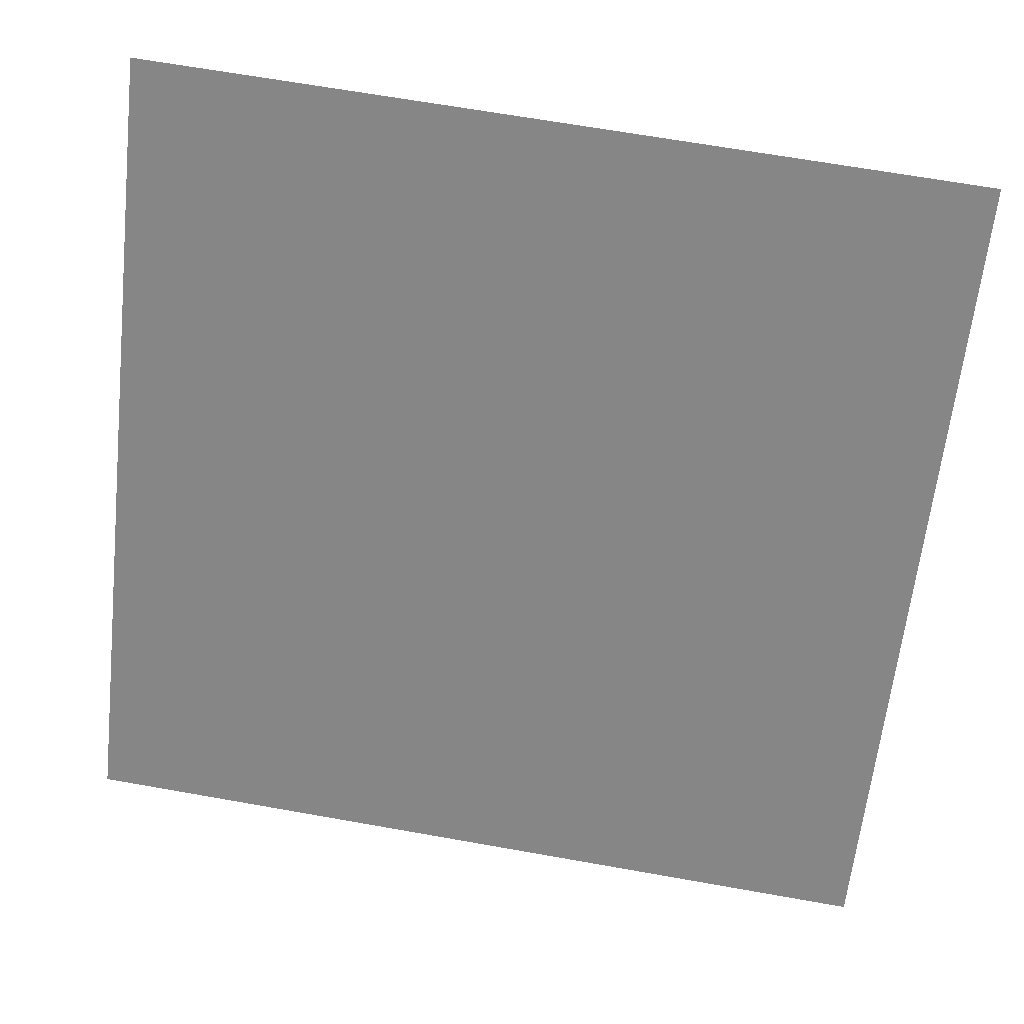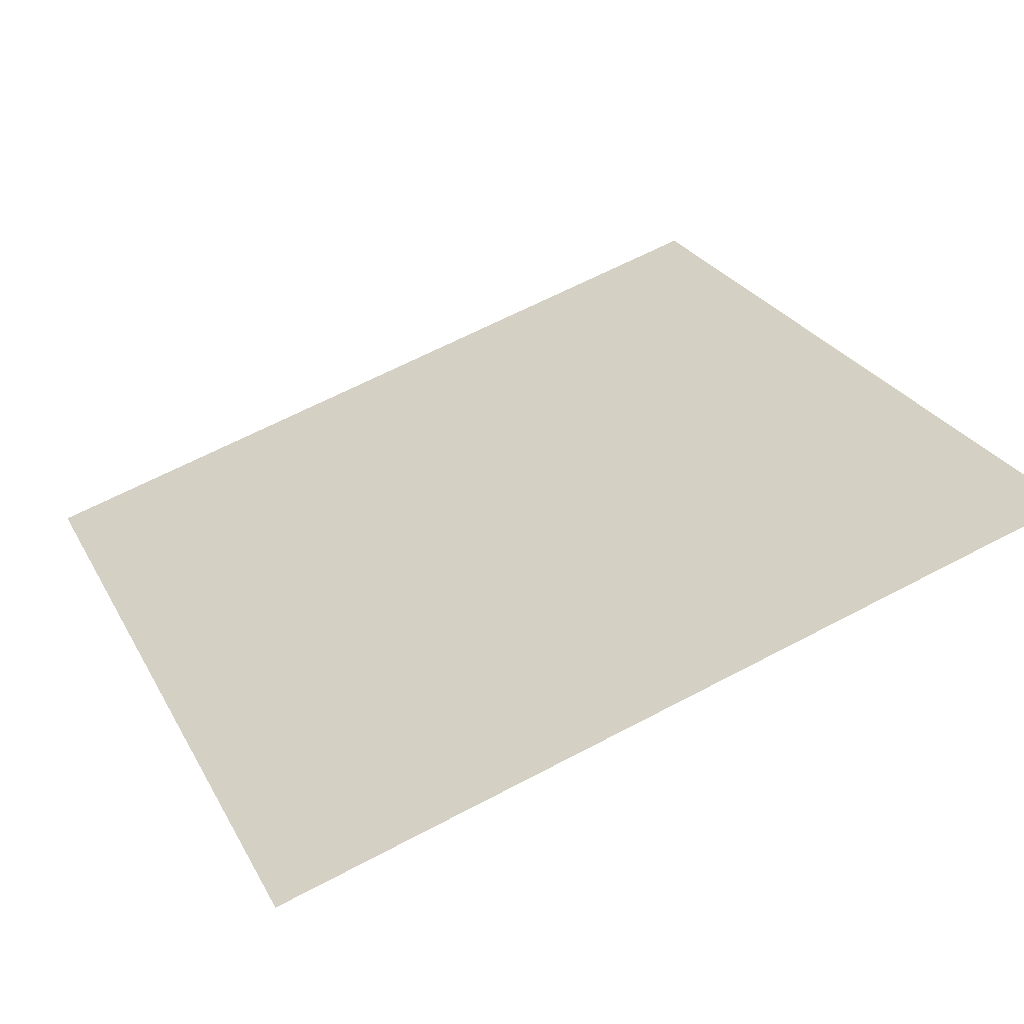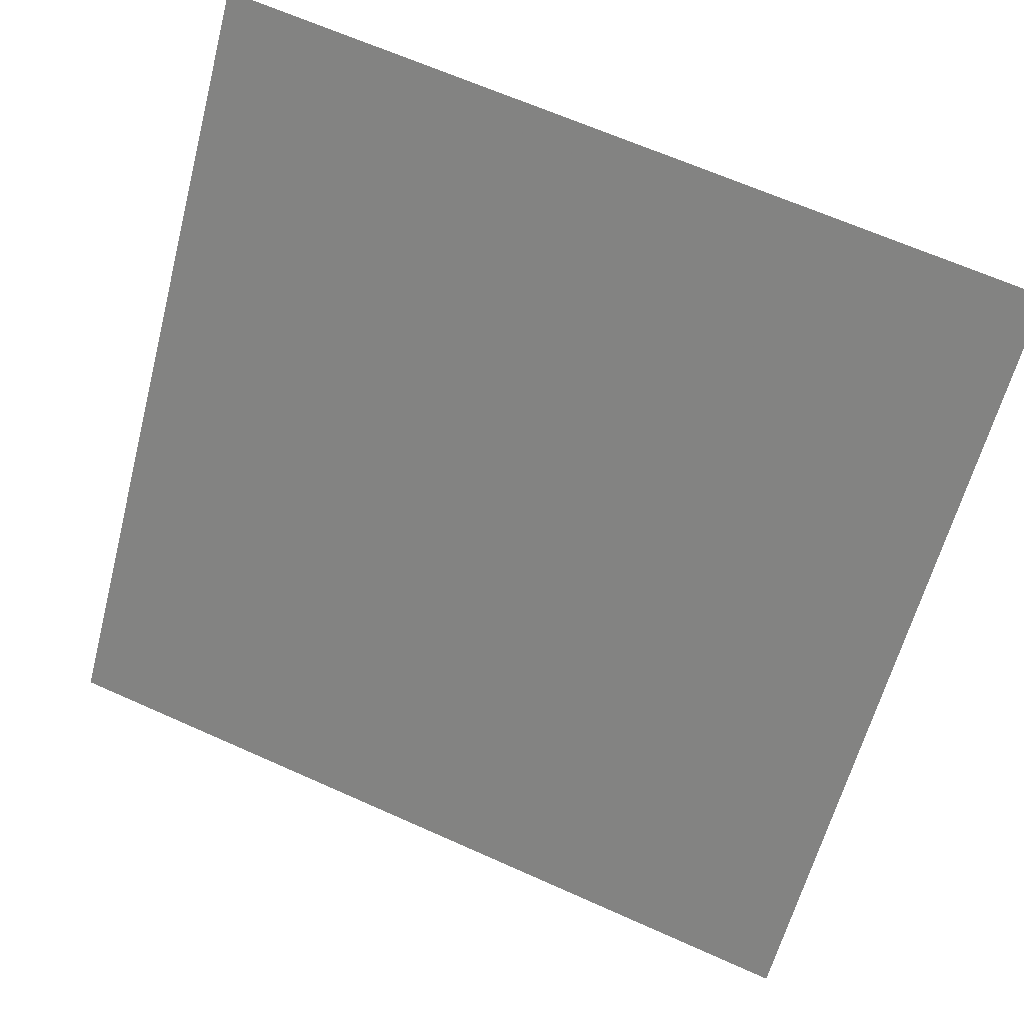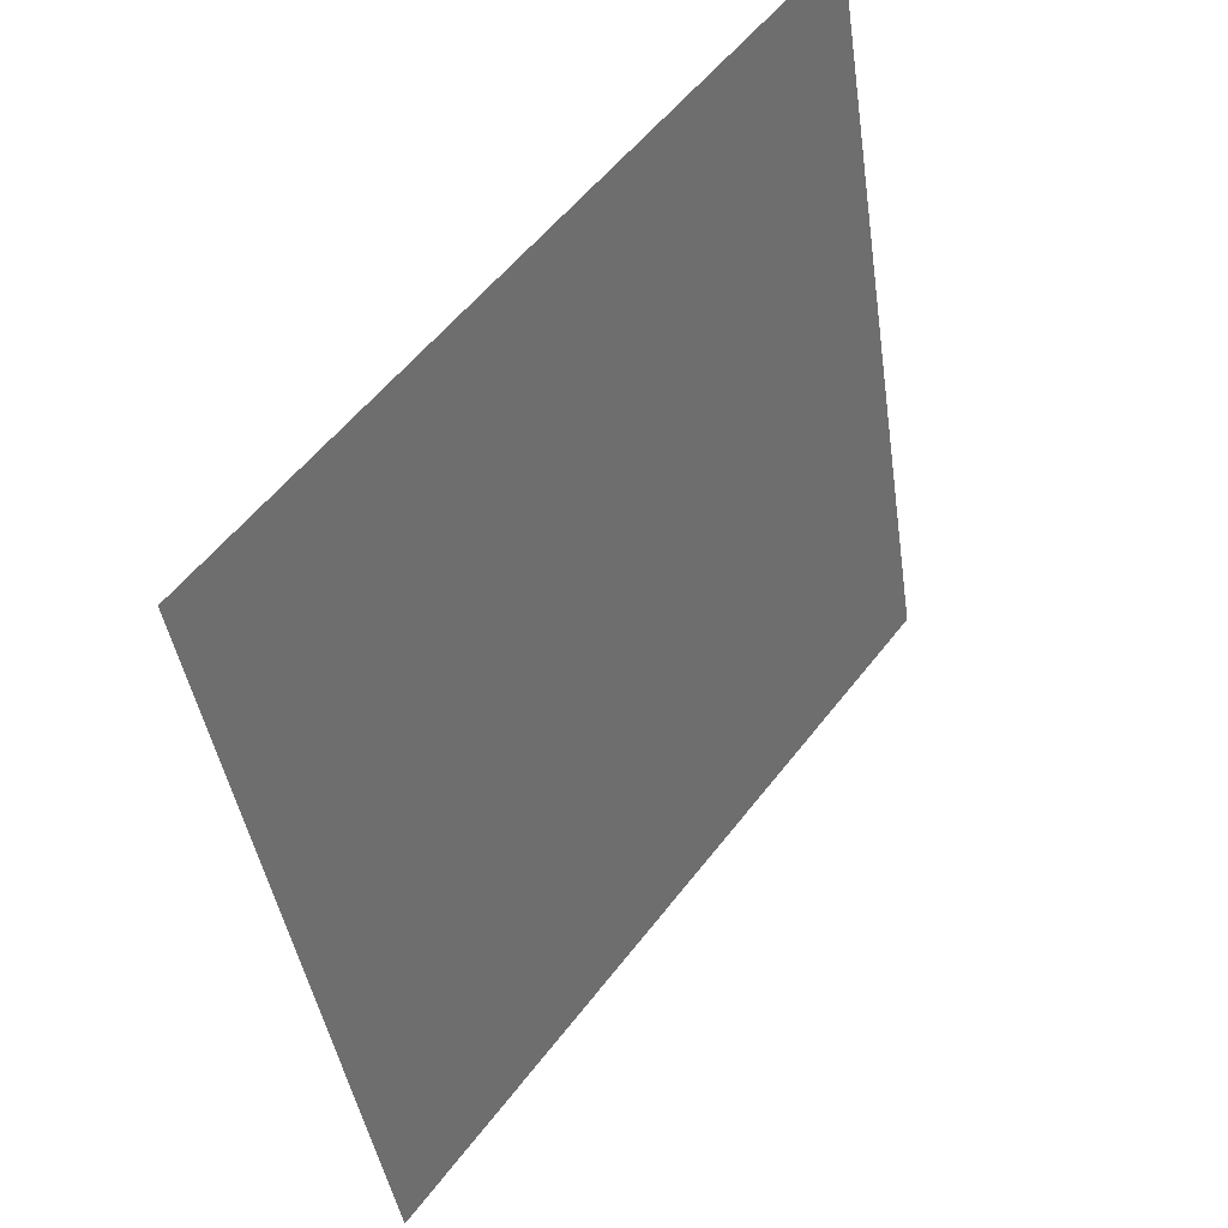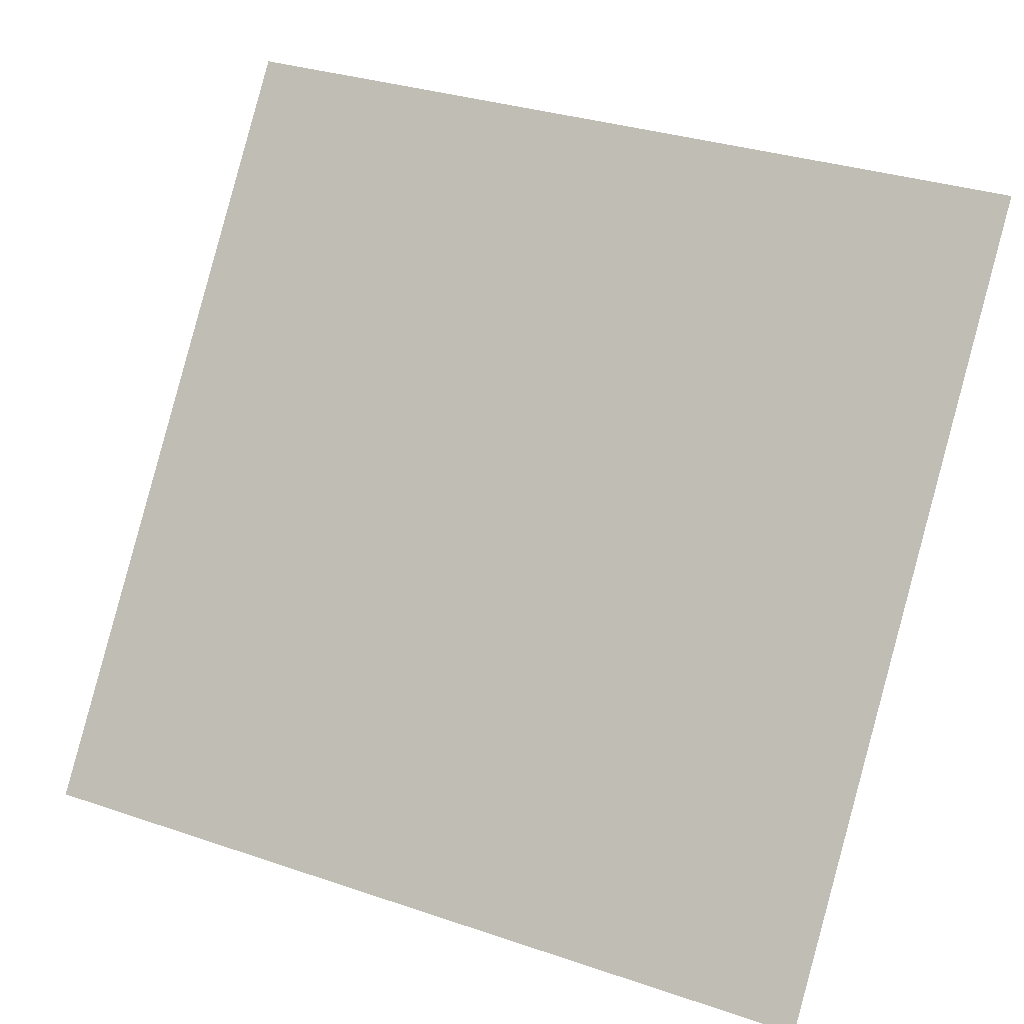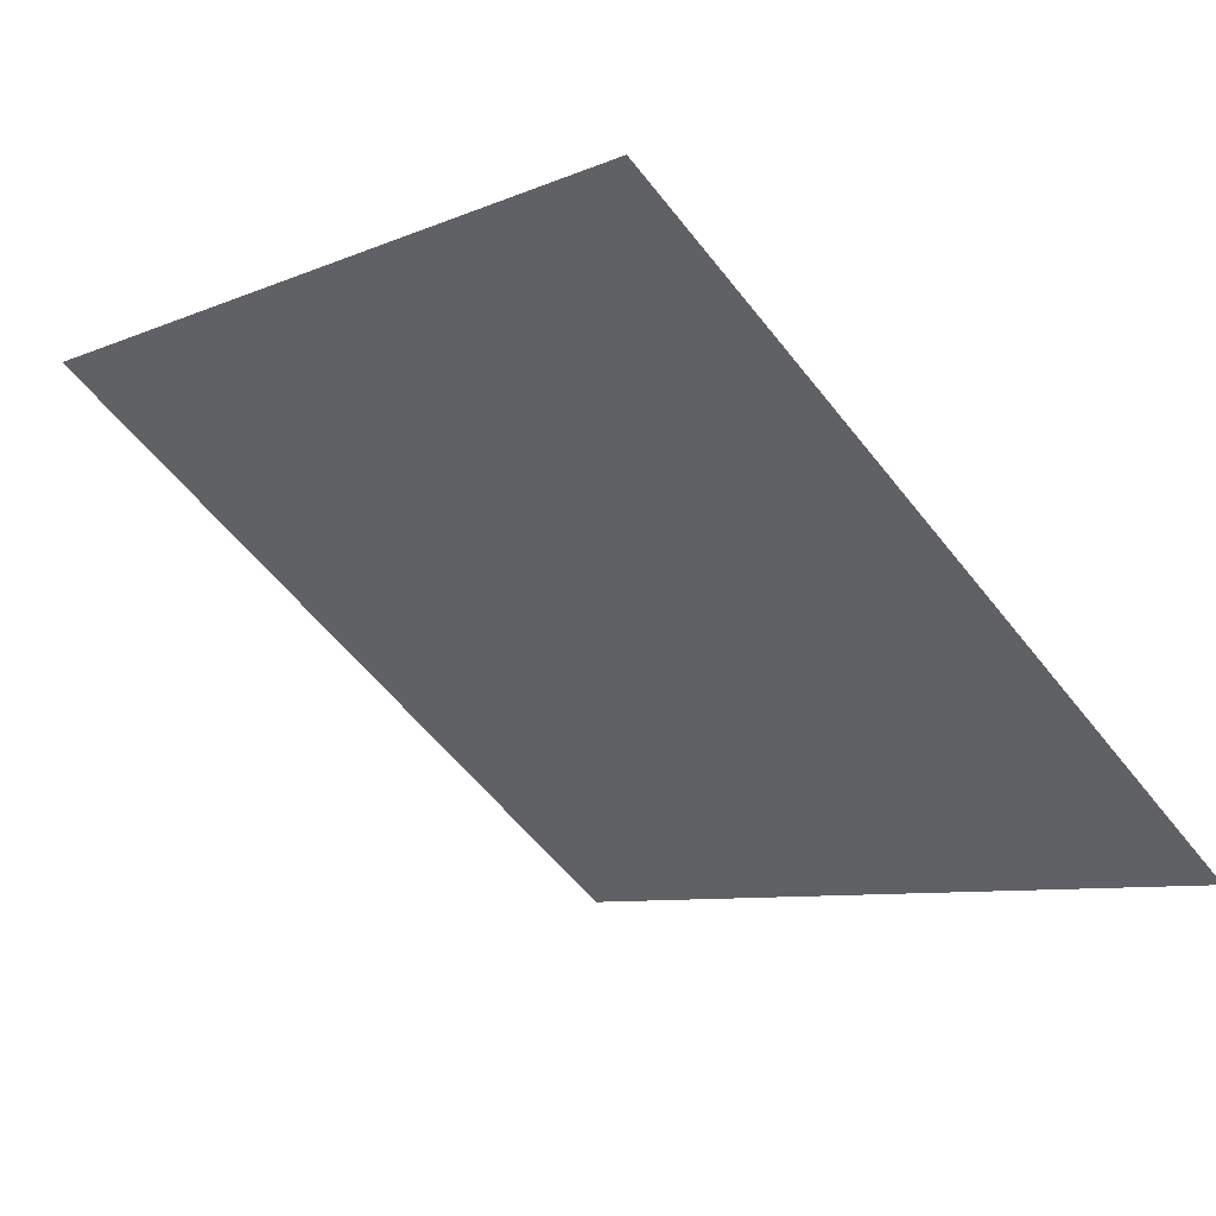
<metadata>
{"format":"obj","ext":"obj","renderer":"f3d","projection":"perspective","resolution":1024,"background":"white","views":[{"elev":63.8,"azim":8.7,"up":"+Z"},{"elev":66.5,"azim":-27.6,"up":"+Y"},{"elev":63.8,"azim":22.9,"up":"+Z"},{"elev":-42.6,"azim":96.8,"up":"+Z"},{"elev":31.2,"azim":23.9,"up":"+Z"},{"elev":-59.1,"azim":128.1,"up":"+Y"}]}
</metadata>
<code>
v 0.2146 0.9302 0.7049
v 0.208 0.9304 0.705
v 0.2081 0.9343 0.7102
v 0.2147 0.9342 0.7102
f 4 3 2 1

</code>
